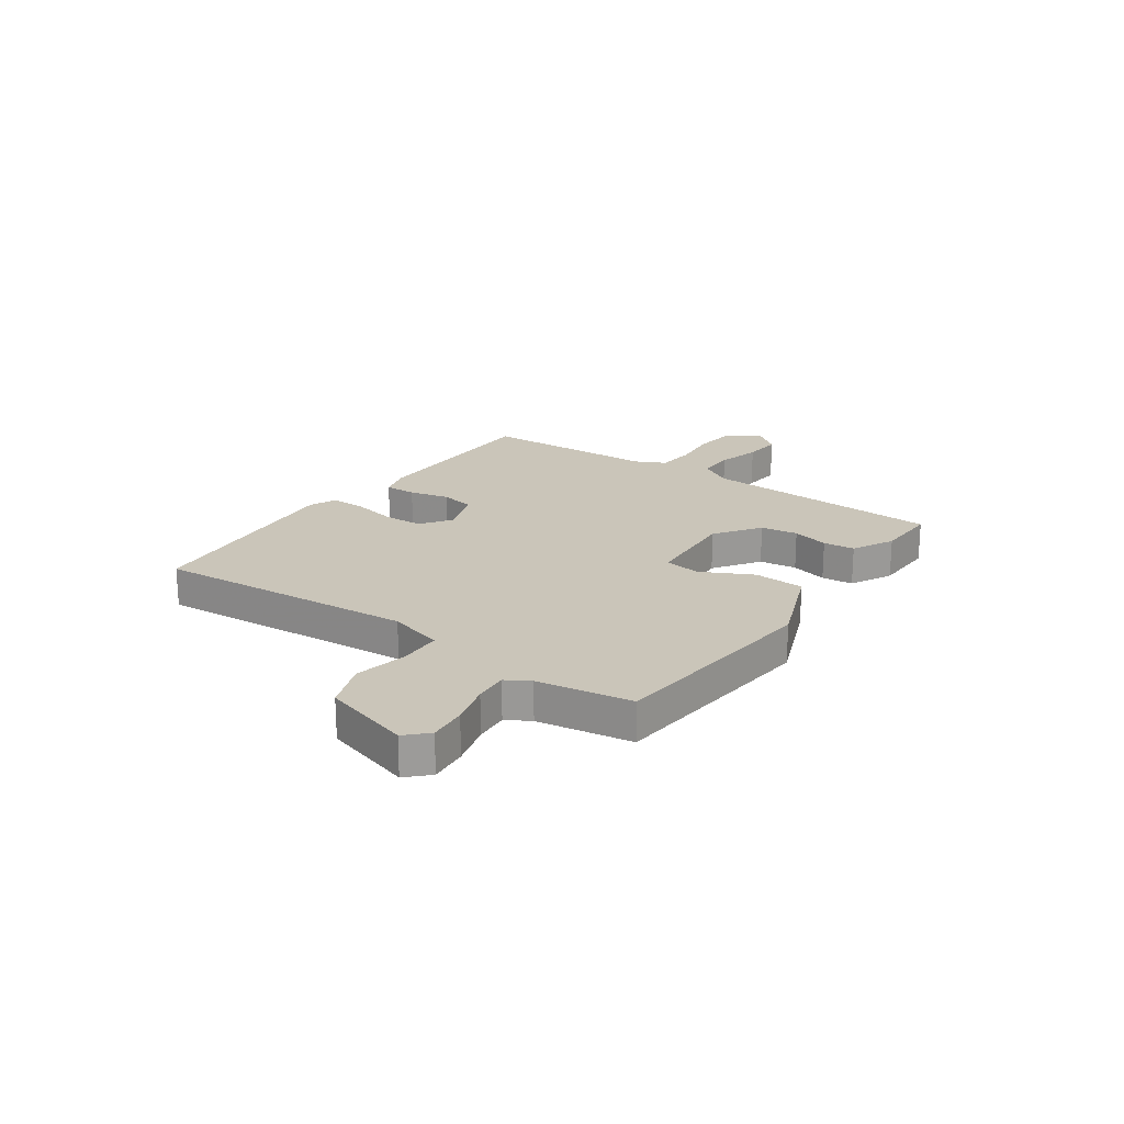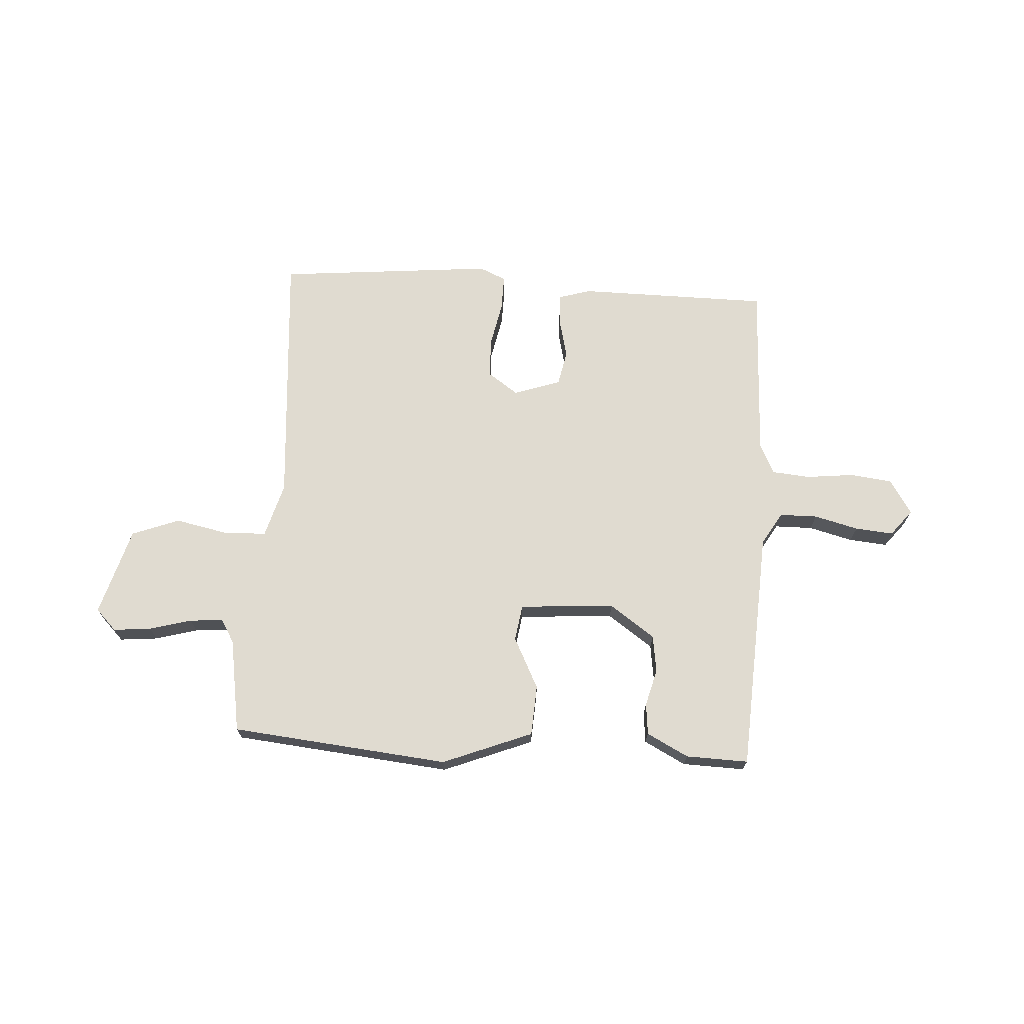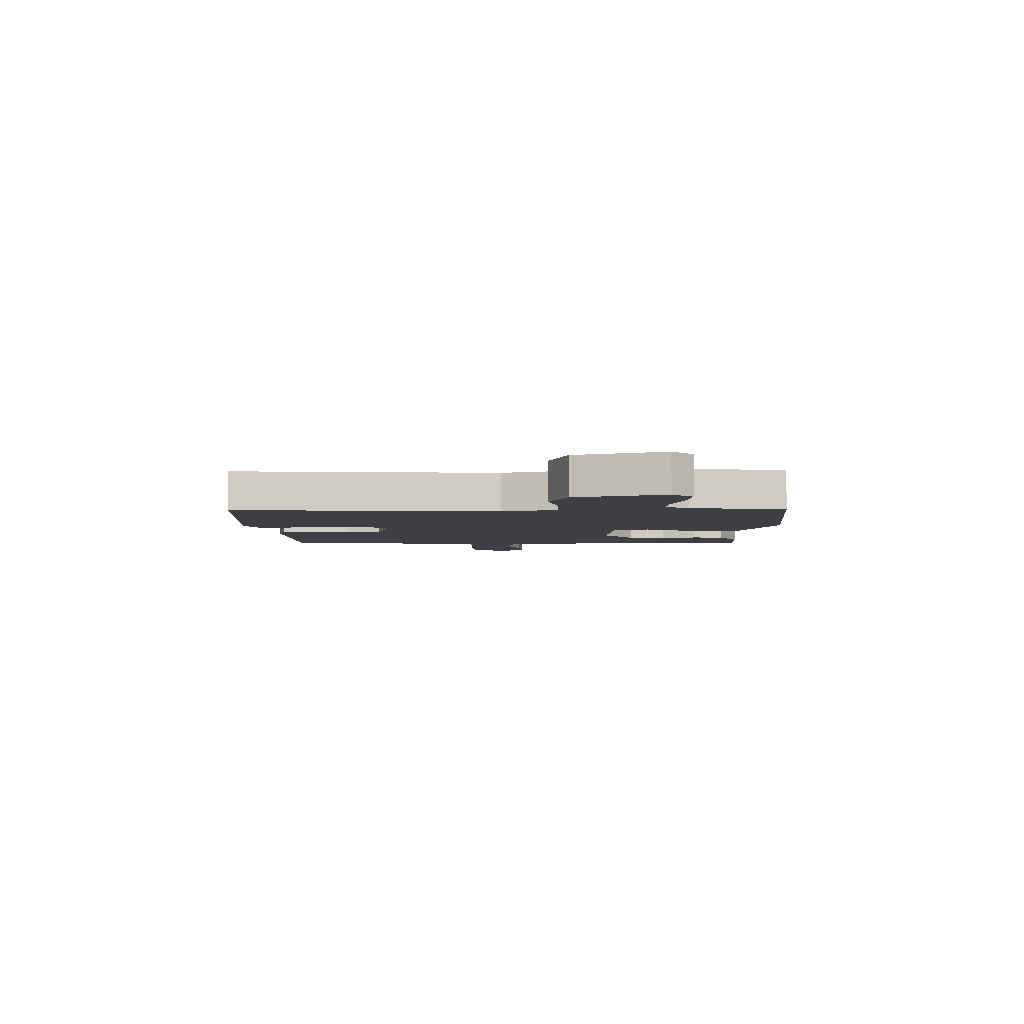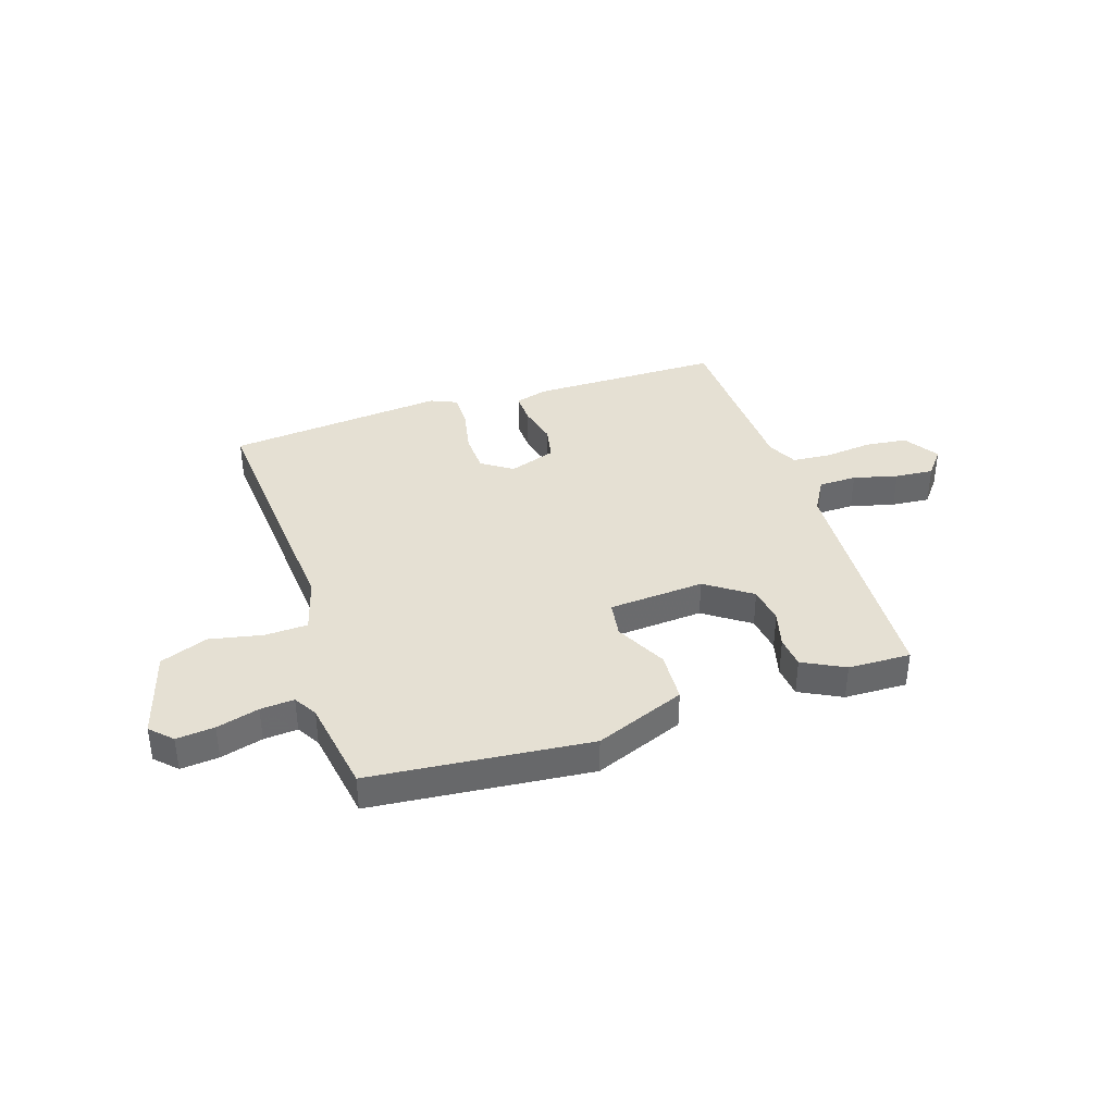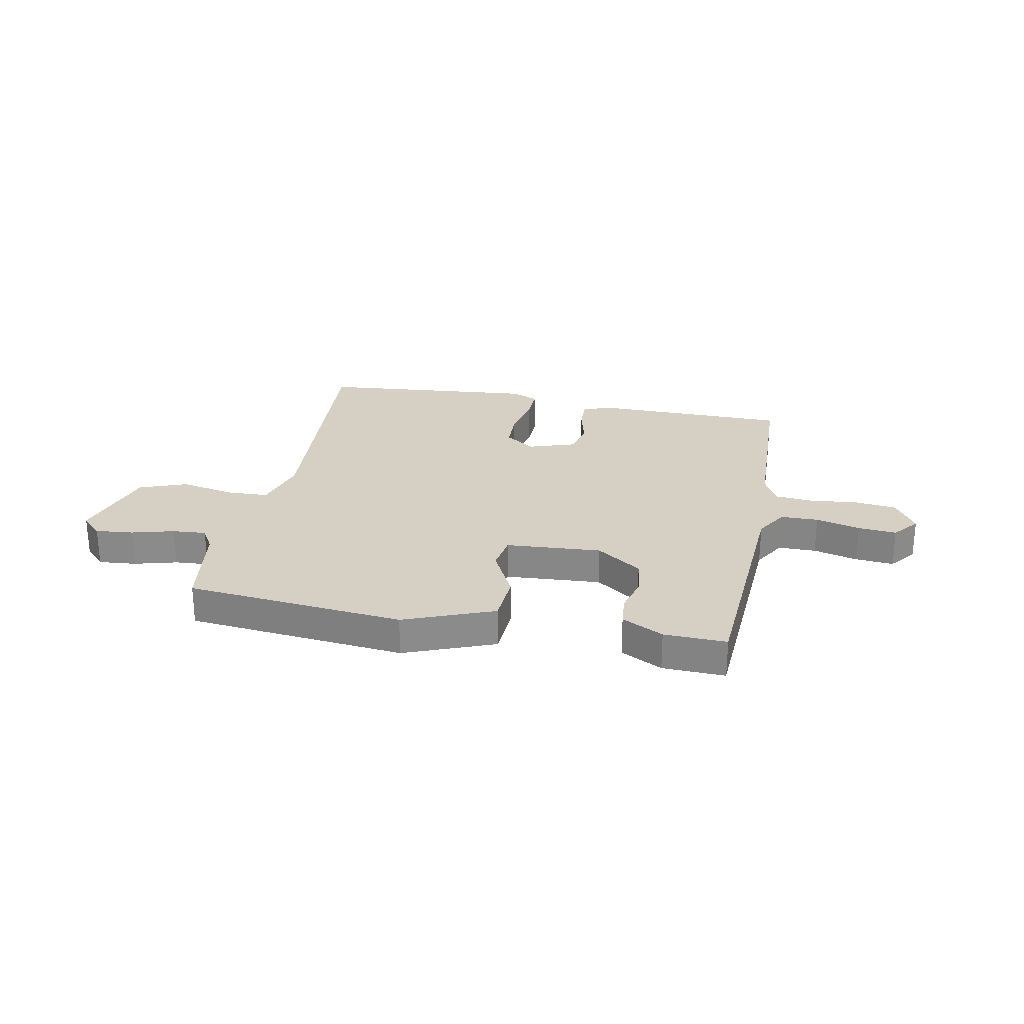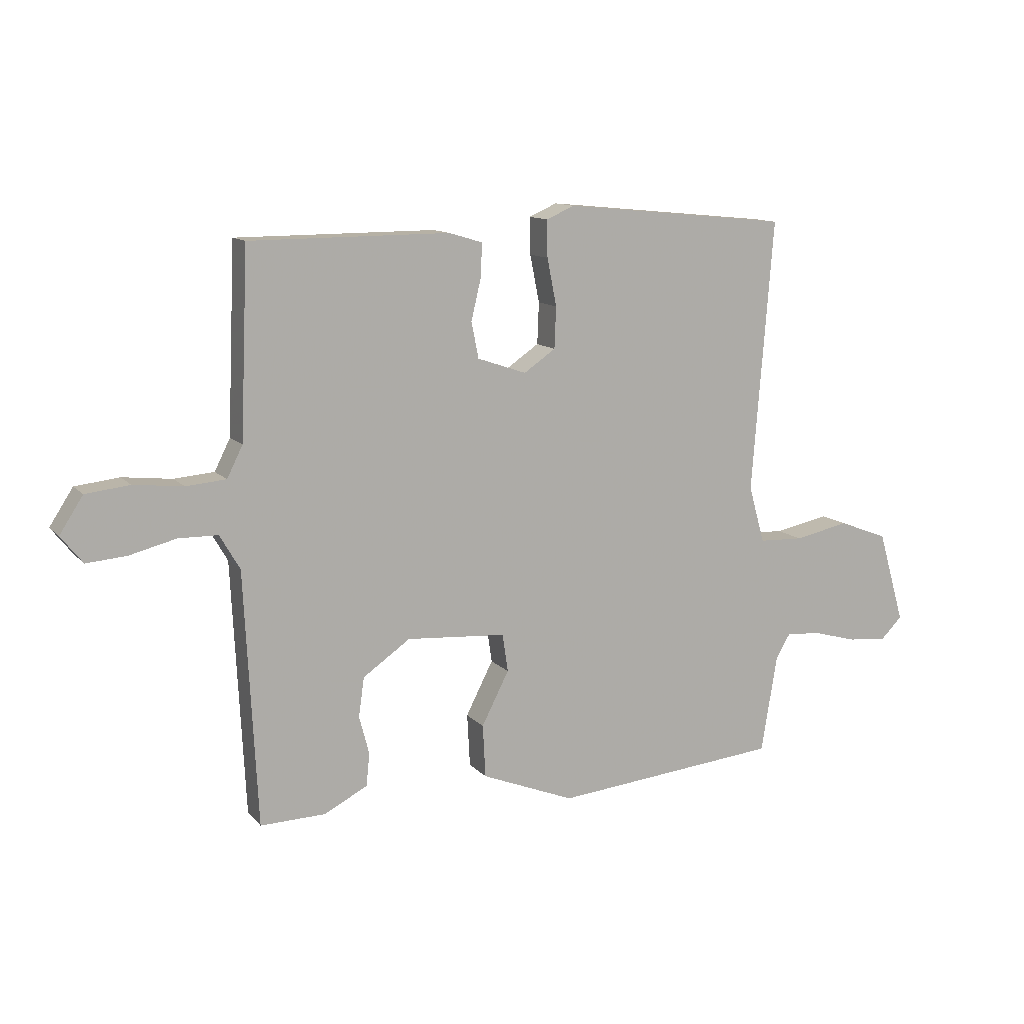
<metadata>
{"format":"obj","ext":"obj","renderer":"f3d","projection":"perspective","resolution":1024,"background":"white","views":[{"elev":20.7,"azim":125.2,"up":"+Y"},{"elev":69.9,"azim":-176.3,"up":"+Y"},{"elev":-4.4,"azim":91.2,"up":"+Y"},{"elev":38.1,"azim":162.0,"up":"+Y"},{"elev":26.4,"azim":-168.6,"up":"+Y"},{"elev":12.0,"azim":-24.7,"up":"+Z"}]}
</metadata>
<code>
v -0.5 0.07 -0.5
v -0.523 0.07 -0.045
v -0.559 0.07 0.017
v -0.63 0.07 0.018
v -0.713 0.07 -0.003
v -0.785 0.07 -0.009
v -0.824 0.07 0.04
v -0.782 0.07 0.105
v -0.703 0.07 0.114
v -0.614 0.07 0.104
v -0.542 0.07 0.11
v -0.514 0.07 0.166
v -0.5 0.07 0.5
v -0.141 0.07 0.501
v -0.081 0.07 0.483
v -0.083 0.07 0.424
v -0.101 0.07 0.349
v -0.088 0.07 0.284
v 0 0.07 0.254
v 0.057 0.07 0.293
v 0.06 0.07 0.367
v 0.043 0.07 0.452
v 0.042 0.07 0.518
v 0.092 0.07 0.54
v 0.5 0.07 0.5
v 0.462 0.07 0.011
v 0.491 0.07 -0.092
v 0.571 0.07 -0.095
v 0.67 0.07 -0.075
v 0.759 0.07 -0.109
v 0.807 0.07 -0.275
v 0.768 0.07 -0.314
v 0.697 0.07 -0.307
v 0.618 0.07 -0.285
v 0.555 0.07 -0.28
v 0.529 0.07 -0.324
v 0.5 0.07 -0.5
v 0.091 0.07 -0.539
v -0.077 0.07 -0.472
v -0.082 0.07 -0.377
v -0.033 0.07 -0.281
v -0.043 0.07 -0.213
v -0.222 0.07 -0.2
v -0.307 0.07 -0.259
v -0.317 0.07 -0.329
v -0.299 0.07 -0.398
v -0.305 0.07 -0.457
v -0.383 0.07 -0.497
v -0.5 0 -0.5
v -0.523 0 -0.045
v -0.559 0 0.017
v -0.63 0 0.018
v -0.713 0 -0.003
v -0.785 0 -0.009
v -0.824 0 0.04
v -0.782 0 0.105
v -0.703 0 0.114
v -0.614 0 0.104
v -0.542 0 0.11
v -0.514 0 0.166
v -0.5 0 0.5
v -0.141 0 0.501
v -0.081 0 0.483
v -0.083 0 0.424
v -0.101 0 0.349
v -0.088 0 0.284
v 0 0 0.254
v 0.057 0 0.293
v 0.06 0 0.367
v 0.043 0 0.452
v 0.042 0 0.518
v 0.092 0 0.54
v 0.5 0 0.5
v 0.462 0 0.011
v 0.491 0 -0.092
v 0.571 0 -0.095
v 0.67 0 -0.075
v 0.759 0 -0.109
v 0.807 0 -0.275
v 0.768 0 -0.314
v 0.697 0 -0.307
v 0.618 0 -0.285
v 0.555 0 -0.28
v 0.529 0 -0.324
v 0.5 0 -0.5
v 0.091 0 -0.539
v -0.077 0 -0.472
v -0.082 0 -0.377
v -0.033 0 -0.281
v -0.043 0 -0.213
v -0.222 0 -0.2
v -0.307 0 -0.259
v -0.317 0 -0.329
v -0.299 0 -0.398
v -0.305 0 -0.457
v -0.383 0 -0.497
f 48 1 2
f 47 48 2
f 46 47 2
f 45 46 2
f 44 45 2 3
f 43 44 3
f 42 43 3
f 39 40 41
f 38 39 41
f 37 38 41
f 36 37 41
f 35 36 41 42
f 34 35 42 3
f 32 33 34
f 31 32 34
f 30 31 34
f 29 30 34
f 28 29 34
f 27 28 34
f 24 25 26
f 23 24 26
f 22 23 26
f 21 22 26
f 20 21 26 27
f 19 20 27 34
f 15 16 17
f 14 15 17
f 13 14 17
f 12 13 17
f 11 12 17 18
f 8 9 10
f 7 8 10
f 6 7 10
f 5 6 10
f 4 5 10
f 3 4 10 11
f 18 19 34
f 11 18 34
f 3 11 34
f 50 49 96
f 50 96 95
f 50 95 94
f 50 94 93
f 51 50 93 92
f 51 92 91
f 51 91 90
f 89 88 87
f 89 87 86
f 89 86 85
f 89 85 84
f 90 89 84 83
f 51 90 83 82
f 82 81 80
f 82 80 79
f 82 79 78
f 82 78 77
f 82 77 76
f 82 76 75
f 74 73 72
f 74 72 71
f 74 71 70
f 74 70 69
f 75 74 69 68
f 82 75 68 67
f 65 64 63
f 65 63 62
f 65 62 61
f 65 61 60
f 66 65 60 59
f 58 57 56
f 58 56 55
f 58 55 54
f 58 54 53
f 58 53 52
f 59 58 52 51
f 82 67 66
f 82 66 59
f 82 59 51
f 1 49 50 2
f 2 50 51 3
f 3 51 52 4
f 4 52 53 5
f 5 53 54 6
f 6 54 55 7
f 7 55 56 8
f 8 56 57 9
f 9 57 58 10
f 10 58 59 11
f 11 59 60 12
f 12 60 61 13
f 13 61 62 14
f 14 62 63 15
f 15 63 64 16
f 16 64 65 17
f 17 65 66 18
f 18 66 67 19
f 19 67 68 20
f 20 68 69 21
f 21 69 70 22
f 22 70 71 23
f 23 71 72 24
f 24 72 73 25
f 25 73 74 26
f 26 74 75 27
f 27 75 76 28
f 28 76 77 29
f 29 77 78 30
f 30 78 79 31
f 31 79 80 32
f 32 80 81 33
f 33 81 82 34
f 34 82 83 35
f 35 83 84 36
f 36 84 85 37
f 37 85 86 38
f 38 86 87 39
f 39 87 88 40
f 40 88 89 41
f 41 89 90 42
f 42 90 91 43
f 43 91 92 44
f 44 92 93 45
f 45 93 94 46
f 46 94 95 47
f 47 95 96 48
f 48 96 49 1

</code>
